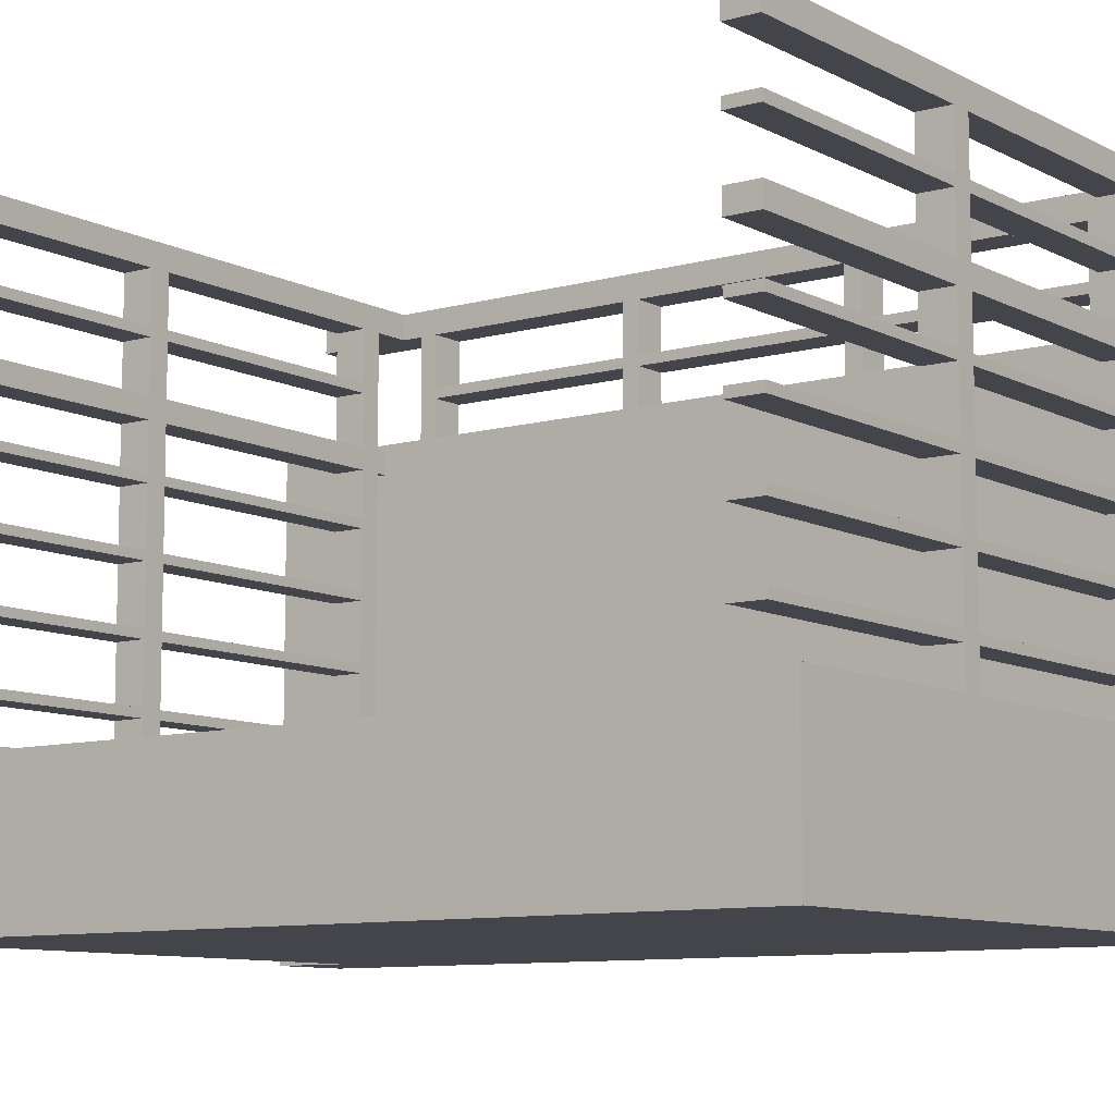
<metadata>
{"format":"obj","ext":"obj","renderer":"f3d","projection":"perspective","resolution":1024,"background":"white","views":[{"elev":-9.3,"azim":126.6,"up":"+Y"}]}
</metadata>
<code>
v  1.219 0.9093 -1.459
v  1.219 0.996 -1.459
v  1.219 0.996 -1.343
v  1.219 0.9093 -1.343
v  -1.015 0.9093 -1.459
v  -1.015 0.9093 -1.343
v  -1.015 0.996 -1.343
v  -1.015 0.996 -1.459
v  0.2484 0.9093 -1.343
v  -0.6817 0.9093 -1.343
v  -0.6817 0.9093 -1.459
v  0.2484 0.9093 -1.459
v  0.2484 0.996 -1.343
v  -0.6817 0.996 -1.343
v  0.2484 0.996 -1.459
v  -0.6817 0.996 -1.459
v  -0.8892 0.9093 -1.459
v  -0.8892 0.9093 -1.343
v  -0.8892 0.996 -1.343
v  -0.8892 0.996 -1.459
v  -0.8892 0.996 -1.686
v  -0.8892 0.9093 -1.686
v  -1.015 0.9093 -1.686
v  -1.015 0.996 -1.686
v  1.219 0.9093 1.339
v  1.219 0.996 1.339
v  1.219 0.996 1.454
v  1.219 0.9093 1.454
v  -1.015 0.9093 1.339
v  -1.015 0.9093 1.454
v  -1.015 0.996 1.454
v  -1.015 0.996 1.339
v  0.2484 0.9093 1.454
v  -0.6817 0.9093 1.454
v  -0.6817 0.9093 1.339
v  0.2484 0.9093 1.339
v  0.2484 0.996 1.454
v  -0.6817 0.996 1.454
v  0.2484 0.996 1.339
v  -0.6817 0.996 1.339
v  -0.8892 0.9093 1.339
v  -0.8892 0.9093 1.454
v  -0.8892 0.9093 1.681
v  -0.8892 0.996 1.681
v  -1.015 0.996 1.681
v  -1.015 0.9093 1.681
v  -0.8892 0.996 1.454
v  -0.8892 0.996 1.339
v  -0.8892 0.996 -0.3837
v  -0.8892 0.996 0.3787
v  -0.8892 0.9093 0.3787
v  -0.8892 0.9093 -0.3837
v  -1.015 0.996 -0.3837
v  -1.015 0.996 0.3787
v  -1.015 0.9093 -0.3837
v  -1.015 0.9093 0.3787
v  -0.8892 0.996 1.263
v  -0.8892 0.9093 1.263
v  -0.8892 0.996 1.202
v  -0.8892 0.9093 1.202
v  -0.8892 0.996 0.4396
v  -0.8892 0.9093 0.4396
v  -0.8892 0.9093 -1.268
v  -0.8892 0.996 -1.268
v  -0.8892 0.9093 -1.207
v  -0.8892 0.996 -1.207
v  -0.8892 0.9093 -0.4445
v  -0.8892 0.996 -0.4445
v  -1.015 0.996 1.263
v  -1.015 0.996 1.202
v  -1.015 0.996 0.4396
v  -1.015 0.996 -1.268
v  -1.015 0.996 -1.207
v  -1.015 0.996 -0.4445
v  -1.015 0.9093 1.263
v  -1.015 0.9093 1.202
v  -1.015 0.9093 0.4396
v  -1.015 0.9093 -1.268
v  -1.015 0.9093 -1.207
v  -1.015 0.9093 -0.4445
v  -0.758 0.9093 -1.343
v  -0.758 0.9093 -1.459
v  -0.6817 -0.6358 -1.343
v  -0.758 -0.6358 -1.343
v  -0.758 -0.6358 -1.459
v  -0.6817 -0.6358 -1.459
v  0.3247 0.9093 -1.459
v  0.3247 0.9093 -1.343
v  0.2484 -0.6358 -1.459
v  0.3247 -0.6358 -1.459
v  0.3247 -0.6358 -1.343
v  0.2484 -0.6358 -1.343
v  -0.758 0.996 -1.343
v  0.3247 0.996 -1.343
v  -0.758 0.996 -1.459
v  0.3247 0.996 -1.459
v  -0.758 0.9093 1.454
v  -0.758 0.9093 1.339
v  -0.6817 -0.6358 1.454
v  -0.758 -0.6358 1.454
v  -0.758 -0.6358 1.339
v  -0.6817 -0.6358 1.339
v  0.3247 0.9093 1.339
v  0.3247 0.9093 1.454
v  0.2484 -0.6358 1.339
v  0.3247 -0.6358 1.339
v  0.3247 -0.6358 1.454
v  0.2484 -0.6358 1.454
v  -0.758 0.996 1.454
v  0.3247 0.996 1.454
v  -0.758 0.996 1.339
v  0.3247 0.996 1.339
v  -0.8892 0.5116 1.263
v  -0.8892 0.436 1.263
v  -0.8892 0.436 1.202
v  -0.8892 0.5116 1.202
v  -1.015 0.5116 1.263
v  -1.015 0.436 1.263
v  -1.015 0.5116 1.202
v  -1.015 0.436 1.202
v  -0.8892 0.5116 0.4396
v  -0.8892 0.436 0.4396
v  -0.8892 0.436 0.3787
v  -0.8892 0.5116 0.3787
v  -1.015 0.5116 0.4396
v  -1.015 0.436 0.4396
v  -1.015 0.5116 0.3787
v  -1.015 0.436 0.3787
v  -0.8892 0.5116 -1.207
v  -0.8892 0.436 -1.207
v  -0.8892 0.436 -1.268
v  -0.8892 0.5116 -1.268
v  -1.015 0.5116 -1.207
v  -1.015 0.436 -1.207
v  -1.015 0.5116 -1.268
v  -1.015 0.436 -1.268
v  -0.8892 0.5116 -0.3837
v  -0.8892 0.436 -0.3837
v  -0.8892 0.436 -0.4445
v  -0.8892 0.5116 -0.4445
v  -1.015 0.5116 -0.3837
v  -1.015 0.436 -0.3837
v  -1.015 0.5116 -0.4445
v  -1.015 0.436 -0.4445
v  -0.758 0.5116 -1.343
v  -0.758 0.436 -1.343
v  -0.6817 0.436 -1.343
v  -0.6817 0.5116 -1.343
v  -0.906 0.5116 -1.459
v  -0.906 0.436 -1.459
v  -0.906 0.436 -1.343
v  -0.906 0.5116 -1.343
v  -0.6817 0.5116 -1.459
v  -0.6817 0.436 -1.459
v  -0.758 0.436 -1.459
v  -0.758 0.5116 -1.459
v  0.2484 0.5116 -1.343
v  0.2484 0.436 -1.343
v  0.3247 0.436 -1.343
v  0.3247 0.5116 -1.343
v  0.3247 0.5116 -1.459
v  0.3247 0.436 -1.459
v  0.2484 0.436 -1.459
v  0.2484 0.5116 -1.459
v  1.219 0.5116 -1.343
v  1.219 0.436 -1.343
v  1.219 0.436 -1.459
v  1.219 0.5116 -1.459
v  -0.758 0.5116 1.454
v  -0.758 0.436 1.454
v  -0.6817 0.436 1.454
v  -0.6817 0.5116 1.454
v  -0.906 0.5116 1.339
v  -0.906 0.436 1.339
v  -0.906 0.436 1.454
v  -0.906 0.5116 1.454
v  -0.6817 0.5116 1.339
v  -0.6817 0.436 1.339
v  -0.758 0.436 1.339
v  -0.758 0.5116 1.339
v  0.2484 0.5116 1.454
v  0.2484 0.436 1.454
v  0.3247 0.436 1.454
v  0.3247 0.5116 1.454
v  0.3247 0.5116 1.339
v  0.3247 0.436 1.339
v  0.2484 0.436 1.339
v  0.2484 0.5116 1.339
v  1.219 0.5116 1.454
v  1.219 0.436 1.454
v  1.219 0.436 1.339
v  1.219 0.5116 1.339
v  -0.8892 0.6929 1.202
v  -0.8892 0.7281 1.202
v  -0.8892 0.7281 1.263
v  -0.8892 0.6929 1.263
v  -1.015 0.7281 1.263
v  -1.015 0.6929 1.263
v  -1.015 0.7281 1.202
v  -1.015 0.6929 1.202
v  -0.8892 0.6929 0.3787
v  -0.8892 0.7281 0.3787
v  -0.8892 0.7281 0.4396
v  -0.8892 0.6929 0.4396
v  -1.015 0.6929 0.4396
v  -1.015 0.7281 0.4396
v  -1.015 0.7281 0.3787
v  -1.015 0.6929 0.3787
v  -0.8892 0.6929 -1.268
v  -0.8892 0.7281 -1.268
v  -0.8892 0.7281 -1.207
v  -0.8892 0.6929 -1.207
v  -1.015 0.6929 -1.207
v  -1.015 0.7281 -1.207
v  -1.015 0.7281 -1.268
v  -1.015 0.6929 -1.268
v  -0.8892 0.6929 -0.4445
v  -0.8892 0.7281 -0.4445
v  -0.8892 0.7281 -0.3837
v  -0.8892 0.6929 -0.3837
v  -1.015 0.6929 -0.3837
v  -1.015 0.7281 -0.3837
v  -1.015 0.7281 -0.4445
v  -1.015 0.6929 -0.4445
v  -0.758 0.0034 -1.343
v  -0.758 -0.2032 -1.343
v  -0.6817 -0.2032 -1.343
v  -0.6817 0.0034 -1.343
v  -0.6817 0.6929 -1.343
v  -0.6817 0.7281 -1.343
v  -0.758 0.7281 -1.343
v  -0.758 0.6929 -1.343
v  -0.758 0.0034 -1.459
v  -0.758 -0.2032 -1.459
v  -0.758 0.7281 -1.459
v  -0.758 0.6929 -1.459
v  -0.6817 0.0034 -1.459
v  -0.6817 -0.2032 -1.459
v  -0.6817 0.7281 -1.459
v  -0.6817 0.6929 -1.459
v  0.2484 0.0034 -1.343
v  0.2484 -0.2032 -1.343
v  0.3247 -0.2032 -1.343
v  0.3247 0.0034 -1.343
v  0.3247 0.6929 -1.343
v  0.3247 0.7281 -1.343
v  0.2484 0.7281 -1.343
v  0.2484 0.6929 -1.343
v  0.2484 0.0034 -1.459
v  0.2484 -0.2032 -1.459
v  0.3247 0.0034 -1.459
v  0.3247 -0.2032 -1.459
v  0.2484 0.6929 -1.459
v  0.2484 0.7281 -1.459
v  0.3247 0.7281 -1.459
v  0.3247 0.6929 -1.459
v  1.219 0.6929 -1.459
v  1.219 0.7281 -1.459
v  1.219 0.7281 -1.343
v  1.219 0.6929 -1.343
v  -0.758 0.0034 1.454
v  -0.758 -0.2032 1.454
v  -0.6817 -0.2032 1.454
v  -0.6817 0.0034 1.454
v  -0.6817 0.6929 1.454
v  -0.6817 0.7281 1.454
v  -0.758 0.7281 1.454
v  -0.758 0.6929 1.454
v  -0.758 0.0034 1.339
v  -0.758 -0.2032 1.339
v  -0.758 0.7281 1.339
v  -0.758 0.6929 1.339
v  -0.6817 0.0034 1.339
v  -0.6817 -0.2032 1.339
v  -0.6817 0.7281 1.339
v  -0.6817 0.6929 1.339
v  0.2484 0.0034 1.454
v  0.2484 -0.2032 1.454
v  0.3247 -0.2032 1.454
v  0.3247 0.0034 1.454
v  0.3247 0.6929 1.454
v  0.3247 0.7281 1.454
v  0.2484 0.7281 1.454
v  0.2484 0.6929 1.454
v  0.2484 0.0034 1.339
v  0.2484 -0.2032 1.339
v  0.3247 0.0034 1.339
v  0.3247 -0.2032 1.339
v  0.2484 0.6929 1.339
v  0.2484 0.7281 1.339
v  0.3247 0.7281 1.339
v  0.3247 0.6929 1.339
v  1.219 0.6929 1.339
v  1.219 0.7281 1.339
v  1.219 0.7281 1.454
v  1.219 0.6929 1.454
v  -0.758 -0.473 -1.343
v  -0.6817 -0.473 -1.343
v  -0.758 -0.4414 -1.343
v  -0.6817 -0.4414 -1.343
v  -0.758 -0.2348 -1.343
v  -0.6817 -0.2348 -1.343
v  -0.6817 0.2732 -1.343
v  -0.758 0.2732 -1.343
v  -0.6817 0.2416 -1.343
v  -0.758 0.2416 -1.343
v  -0.6817 0.035 -1.343
v  -0.758 0.035 -1.343
v  -0.758 -0.473 -1.459
v  -0.758 -0.4414 -1.459
v  -0.758 -0.2348 -1.459
v  -0.758 0.2732 -1.459
v  -0.758 0.2416 -1.459
v  -0.758 0.035 -1.459
v  -0.6817 -0.473 -1.459
v  -0.6817 -0.4414 -1.459
v  -0.6817 -0.2348 -1.459
v  -0.6817 0.2732 -1.459
v  -0.6817 0.2416 -1.459
v  -0.6817 0.035 -1.459
v  0.2484 -0.473 -1.343
v  0.3247 -0.473 -1.343
v  0.2484 -0.4414 -1.343
v  0.3247 -0.4414 -1.343
v  0.2484 -0.2348 -1.343
v  0.3247 -0.2348 -1.343
v  0.3247 0.2732 -1.343
v  0.2484 0.2732 -1.343
v  0.3247 0.2416 -1.343
v  0.2484 0.2416 -1.343
v  0.3247 0.035 -1.343
v  0.2484 0.035 -1.343
v  0.2484 -0.473 -1.459
v  0.2484 -0.2348 -1.459
v  0.2484 -0.4414 -1.459
v  0.2484 0.2732 -1.459
v  0.2484 0.2416 -1.459
v  0.2484 0.035 -1.459
v  0.3247 -0.473 -1.459
v  0.3247 -0.4414 -1.459
v  0.3247 -0.2348 -1.459
v  0.3247 0.2732 -1.459
v  0.3247 0.2416 -1.459
v  0.3247 0.035 -1.459
v  1.219 -0.4414 -1.343
v  1.219 -0.473 -1.343
v  1.219 -0.473 -1.459
v  1.219 -0.4414 -1.459
v  1.219 -0.2032 -1.343
v  1.219 -0.2348 -1.343
v  1.219 -0.2348 -1.459
v  1.219 -0.2032 -1.459
v  1.219 0.2416 -1.459
v  1.219 0.2732 -1.459
v  1.219 0.2732 -1.343
v  1.219 0.2416 -1.343
v  1.219 0.0034 -1.459
v  1.219 0.035 -1.459
v  1.219 0.035 -1.343
v  1.219 0.0034 -1.343
v  -0.758 -0.473 1.454
v  -0.6817 -0.473 1.454
v  -0.758 -0.4414 1.454
v  -0.6817 -0.4414 1.454
v  -0.758 -0.2348 1.454
v  -0.6817 -0.2348 1.454
v  -0.6817 0.2732 1.454
v  -0.758 0.2732 1.454
v  -0.6817 0.2416 1.454
v  -0.758 0.2416 1.454
v  -0.6817 0.035 1.454
v  -0.758 0.035 1.454
v  -0.758 -0.473 1.339
v  -0.758 -0.4414 1.339
v  -0.758 -0.2348 1.339
v  -0.758 0.2732 1.339
v  -0.758 0.2416 1.339
v  -0.758 0.035 1.339
v  -0.6817 -0.473 1.339
v  -0.6817 -0.4414 1.339
v  -0.6817 -0.2348 1.339
v  -0.6817 0.2732 1.339
v  -0.6817 0.2416 1.339
v  -0.6817 0.035 1.339
v  0.2484 -0.473 1.454
v  0.3247 -0.473 1.454
v  0.2484 -0.4414 1.454
v  0.3247 -0.4414 1.454
v  0.2484 -0.2348 1.454
v  0.3247 -0.2348 1.454
v  0.3247 0.2732 1.454
v  0.2484 0.2732 1.454
v  0.3247 0.2416 1.454
v  0.2484 0.2416 1.454
v  0.3247 0.035 1.454
v  0.2484 0.035 1.454
v  0.2484 -0.473 1.339
v  0.2484 -0.2348 1.339
v  0.2484 -0.4414 1.339
v  0.2484 0.2732 1.339
v  0.2484 0.2416 1.339
v  0.2484 0.035 1.339
v  0.3247 -0.473 1.339
v  0.3247 -0.4414 1.339
v  0.3247 -0.2348 1.339
v  0.3247 0.2732 1.339
v  0.3247 0.2416 1.339
v  0.3247 0.035 1.339
v  1.219 -0.4414 1.454
v  1.219 -0.473 1.454
v  1.219 -0.473 1.339
v  1.219 -0.4414 1.339
v  1.219 -0.2032 1.454
v  1.219 -0.2348 1.454
v  1.219 -0.2348 1.339
v  1.219 -0.2032 1.339
v  1.219 0.2416 1.339
v  1.219 0.2732 1.339
v  1.219 0.2732 1.454
v  1.219 0.2416 1.454
v  1.219 0.0034 1.339
v  1.219 0.035 1.339
v  1.219 0.035 1.454
v  1.219 0.0034 1.454
v  1.189 -0.657 -1.281
v  1.189 -0.657 1.268
v  1.189 -1.163 1.268
v  1.189 -1.163 -1.281
v  -1.099 -1.163 -1.281
v  -1.099 -1.163 1.268
v  -1.099 -0.657 1.268
v  -1.099 -0.657 -1.281
v  -0.7966 -1.163 1.268
v  -0.7966 -1.163 -1.281
v  1.189 -1.163 1.511
v  1.189 -0.657 1.511
v  -0.7966 -0.657 1.511
v  -0.7966 -1.163 1.511
v  -0.7966 -0.657 -1.281
v  -0.7966 -0.657 1.268
v  1.189 -0.657 -1.524
v  1.189 -1.163 -1.524
v  -0.7966 -1.163 -1.524
v  -0.7966 -0.657 -1.524
v  -0.7966 -1.163 1.769
v  -0.7966 0.5362 1.769
v  -1.099 0.5362 1.769
v  -1.099 -1.163 1.769
v  -0.7966 0.5362 1.268
v  -0.7966 0.5362 -1.281
v  -1.099 0.5362 -1.281
v  -1.099 0.5362 1.268
v  -0.7966 0.5362 -1.782
v  -0.7966 -1.163 -1.782
v  -1.099 -1.163 -1.782
v  -1.099 0.5362 -1.782
v  -1.099 -1.163 1.511
v  -1.099 -0.657 1.511
v  -1.099 -0.657 -1.524
v  -1.099 -1.163 -1.524
v  1.189 -0.6155 -1.281
v  1.189 -0.6155 -1.524
v  -0.7966 -0.6155 -1.524
v  -0.7966 -0.6155 -1.281
v  -0.7966 -0.6155 1.268
v  -0.7966 -0.6155 1.511
v  1.189 -0.6155 1.511
v  1.189 -0.6155 1.268
g ???_??
f 1 2 3 4
f 5 6 7 8
f 9 10 11 12
f 13 14 10 9
f 15 16 14 13
f 12 11 16 15
f 17 18 6 5
f 19 20 8 7
f 21 22 23 24
f 25 26 27 28
f 29 30 31 32
f 33 34 35 36
f 37 38 34 33
f 39 40 38 37
f 36 35 40 39
f 41 42 30 29
f 43 44 45 46
f 47 48 32 31
f 49 50 51 52
f 53 54 50 49
f 55 56 54 53
f 52 51 56 55
f 20 17 22 21
f 17 5 23 22
f 5 8 24 23
f 8 20 21 24
f 42 47 44 43
f 47 31 45 44
f 31 30 46 45
f 30 42 43 46
f 57 48 41 58
f 59 57 58 60
f 61 59 60 62
f 50 61 62 51
f 63 18 19 64
f 65 63 64 66
f 67 65 66 68
f 52 67 68 49
f 69 32 48 57
f 70 69 57 59
f 71 70 59 61
f 54 71 61 50
f 64 19 7 72
f 66 64 72 73
f 68 66 73 74
f 49 68 74 53
f 75 29 32 69
f 76 75 69 70
f 77 76 70 71
f 56 77 71 54
f 72 7 6 78
f 73 72 78 79
f 74 73 79 80
f 53 74 80 55
f 58 41 29 75
f 62 60 76 77
f 78 6 18 63
f 80 79 65 67
f 81 18 17 82
f 83 84 85 86
f 87 1 4 88
f 89 90 91 92
f 93 19 18 81
f 14 93 81 10
f 88 4 3 94
f 9 88 94 13
f 95 20 19 93
f 16 95 93 14
f 94 3 2 96
f 13 94 96 15
f 82 17 20 95
f 11 82 95 16
f 96 2 1 87
f 15 96 87 12
f 97 42 41 98
f 99 100 101 102
f 103 25 28 104
f 105 106 107 108
f 109 47 42 97
f 38 109 97 34
f 104 28 27 110
f 33 104 110 37
f 111 48 47 109
f 40 111 109 38
f 110 27 26 112
f 37 110 112 39
f 98 41 48 111
f 35 98 111 40
f 112 26 25 103
f 39 112 103 36
f 113 114 115 116
f 117 118 114 113
f 119 120 118 117
f 116 115 120 119
f 121 122 123 124
f 125 126 122 121
f 127 128 126 125
f 124 123 128 127
f 129 130 131 132
f 133 134 130 129
f 135 136 134 133
f 132 131 136 135
f 137 138 139 140
f 141 142 138 137
f 143 144 142 141
f 140 139 144 143
f 145 146 147 148
f 149 150 151 152
f 153 154 155 156
f 157 158 159 160
f 161 162 163 164
f 165 166 167 168
f 169 170 171 172
f 173 174 175 176
f 177 178 179 180
f 181 182 183 184
f 185 186 187 188
f 189 190 191 192
f 193 194 195 196
f 196 195 197 198
f 198 197 199 200
f 201 202 203 204
f 205 206 207 208
f 209 210 211 212
f 213 214 215 216
f 216 215 210 209
f 217 218 219 220
f 221 222 223 224
f 225 226 227 228
f 229 230 231 232
f 233 234 226 225
f 232 231 235 236
f 237 238 234 233
f 236 235 239 240
f 228 227 238 237
f 241 242 243 244
f 245 246 247 248
f 249 250 242 241
f 251 252 250 249
f 253 254 255 256
f 244 243 252 251
f 257 258 259 260
f 261 262 263 264
f 265 266 267 268
f 269 270 262 261
f 268 267 271 272
f 273 274 270 269
f 272 271 275 276
f 264 263 274 273
f 277 278 279 280
f 281 282 283 284
f 285 286 278 277
f 287 288 286 285
f 289 290 291 292
f 280 279 288 287
f 293 294 295 296
f 194 60 58 195
f 196 113 116 193
f 195 58 75 197
f 198 117 113 196
f 197 75 76 199
f 200 119 117 198
f 199 76 60 194
f 193 116 119 200
f 202 51 62 203
f 204 121 124 201
f 203 62 77 206
f 205 125 121 204
f 206 77 56 207
f 208 127 125 205
f 207 56 51 202
f 201 124 127 208
f 210 63 65 211
f 212 129 132 209
f 211 65 79 214
f 213 133 129 212
f 214 79 78 215
f 216 135 133 213
f 215 78 63 210
f 209 132 135 216
f 218 67 52 219
f 220 137 140 217
f 219 52 55 222
f 221 141 137 220
f 222 55 80 223
f 224 143 141 221
f 223 80 67 218
f 217 140 143 224
f 230 10 81 231
f 232 145 148 229
f 231 81 82 235
f 236 156 145 232
f 235 82 11 239
f 240 153 156 236
f 239 11 10 230
f 229 148 153 240
f 246 88 9 247
f 248 157 160 245
f 247 9 12 254
f 253 164 157 248
f 254 12 87 255
f 256 161 164 253
f 255 87 88 246
f 245 160 161 256
f 266 34 97 267
f 268 169 172 265
f 267 97 98 271
f 272 180 169 268
f 271 98 35 275
f 276 177 180 272
f 275 35 34 266
f 265 172 177 276
f 282 104 33 283
f 284 181 184 281
f 283 33 36 290
f 289 188 181 284
f 290 36 103 291
f 292 185 188 289
f 291 103 104 282
f 281 184 185 292
f 297 84 83 298
f 299 297 298 300
f 301 299 300 302
f 226 301 302 227
f 303 147 146 304
f 305 303 304 306
f 307 305 306 308
f 228 307 308 225
f 309 85 84 297
f 310 309 297 299
f 311 310 299 301
f 234 311 301 226
f 304 146 155 312
f 306 304 312 313
f 308 306 313 314
f 225 308 314 233
f 315 86 85 309
f 316 315 309 310
f 317 316 310 311
f 238 317 311 234
f 312 155 154 318
f 313 312 318 319
f 314 313 319 320
f 233 314 320 237
f 298 83 86 315
f 302 300 316 317
f 318 154 147 303
f 320 319 305 307
f 321 92 91 322
f 323 321 322 324
f 325 323 324 326
f 242 325 326 243
f 327 159 158 328
f 329 327 328 330
f 331 329 330 332
f 244 331 332 241
f 333 89 92 321
f 334 335 323 325
f 328 158 163 336
f 332 330 337 338
f 339 90 89 333
f 340 339 333 335
f 341 340 335 334
f 252 341 334 250
f 336 163 162 342
f 337 336 342 343
f 338 337 343 344
f 249 338 344 251
f 322 91 90 339
f 345 346 347 348
f 326 324 340 341
f 349 350 351 352
f 342 162 159 327
f 353 354 355 356
f 344 343 329 331
f 357 358 359 360
f 361 100 99 362
f 363 361 362 364
f 365 363 364 366
f 262 365 366 263
f 367 171 170 368
f 369 367 368 370
f 371 369 370 372
f 264 371 372 261
f 373 101 100 361
f 374 373 361 363
f 375 374 363 365
f 270 375 365 262
f 368 170 179 376
f 370 368 376 377
f 372 370 377 378
f 261 372 378 269
f 379 102 101 373
f 380 379 373 374
f 381 380 374 375
f 274 381 375 270
f 376 179 178 382
f 377 376 382 383
f 378 377 383 384
f 269 378 384 273
f 362 99 102 379
f 366 364 380 381
f 382 178 171 367
f 384 383 369 371
f 385 108 107 386
f 387 385 386 388
f 389 387 388 390
f 278 389 390 279
f 391 183 182 392
f 393 391 392 394
f 395 393 394 396
f 280 395 396 277
f 397 105 108 385
f 398 399 387 389
f 392 182 187 400
f 396 394 401 402
f 403 106 105 397
f 404 403 397 399
f 405 404 399 398
f 288 405 398 286
f 400 187 186 406
f 401 400 406 407
f 402 401 407 408
f 285 402 408 287
f 386 107 106 403
f 409 410 411 412
f 390 388 404 405
f 413 414 415 416
f 406 186 183 391
f 417 418 419 420
f 408 407 393 395
f 421 422 423 424
f 172 171 182 181
f 171 178 187 182
f 178 177 188 187
f 177 172 181 188
f 148 147 158 157
f 147 154 163 158
f 154 153 164 163
f 153 148 157 164
f 146 145 152 151
f 145 156 149 152
f 156 155 150 149
f 155 146 151 150
f 170 169 176 175
f 169 180 173 176
f 180 179 174 173
f 179 170 175 174
f 118 120 115 114
f 126 128 123 122
f 142 144 139 138
f 134 136 131 130
f 160 159 166 165
f 159 162 167 166
f 162 161 168 167
f 161 160 165 168
f 184 183 190 189
f 183 186 191 190
f 186 185 192 191
f 185 184 189 192
f 194 193 204 203
f 193 200 205 204
f 200 199 206 205
f 199 194 203 206
f 208 207 222 221
f 207 202 219 222
f 202 201 220 219
f 201 208 221 220
f 212 211 218 217
f 211 214 223 218
f 214 213 224 223
f 213 212 217 224
f 230 229 248 247
f 229 240 253 248
f 240 239 254 253
f 239 230 247 254
f 266 265 284 283
f 265 276 289 284
f 276 275 290 289
f 275 266 283 290
f 300 298 321 323
f 298 315 333 321
f 315 316 335 333
f 316 300 323 335
f 227 302 325 242
f 302 317 334 325
f 317 238 250 334
f 238 227 242 250
f 303 305 330 328
f 305 319 337 330
f 319 318 336 337
f 318 303 328 336
f 307 228 241 332
f 228 237 249 241
f 237 320 338 249
f 320 307 332 338
f 364 362 385 387
f 362 379 397 385
f 379 380 399 397
f 380 364 387 399
f 263 366 389 278
f 366 381 398 389
f 381 274 286 398
f 274 263 278 286
f 367 369 394 392
f 369 383 401 394
f 383 382 400 401
f 382 367 392 400
f 371 264 277 396
f 264 273 285 277
f 273 384 402 285
f 384 371 396 402
f 246 245 260 259
f 245 256 257 260
f 256 255 258 257
f 255 246 259 258
f 282 281 296 295
f 281 292 293 296
f 292 291 294 293
f 291 282 295 294
f 324 322 346 345
f 322 339 347 346
f 339 340 348 347
f 340 324 345 348
f 243 326 350 349
f 326 341 351 350
f 341 252 352 351
f 252 243 349 352
f 327 329 356 355
f 329 343 353 356
f 343 342 354 353
f 342 327 355 354
f 331 244 360 359
f 244 251 357 360
f 251 344 358 357
f 344 331 359 358
f 388 386 410 409
f 386 403 411 410
f 403 404 412 411
f 404 388 409 412
f 279 390 414 413
f 390 405 415 414
f 405 288 416 415
f 288 279 413 416
f 391 393 420 419
f 393 407 417 420
f 407 406 418 417
f 406 391 419 418
f 395 280 424 423
f 280 287 421 424
f 287 408 422 421
f 408 395 423 422
f 425 426 427 428
f 429 430 431 432
f 428 427 433 434
f 435 436 437 438
f 426 425 439 440
f 441 442 443 444
f 434 433 430 429
f 445 446 447 448
f 449 450 451 452
f 453 454 455 456
f 426 436 435 427
f 428 442 441 425
f 430 457 458 431
f 432 459 460 429
f 427 435 438 433
f 434 443 442 428
f 461 462 463 464
f 465 466 467 468
f 433 438 457 430
f 429 460 443 434
f 450 453 456 451
f 452 447 446 449
f 438 437 446 445
f 437 440 449 446
f 440 439 450 449
f 439 444 453 450
f 444 443 454 453
f 443 460 455 454
f 460 459 456 455
f 459 432 451 456
f 432 431 452 451
f 431 458 447 452
f 458 457 448 447
f 457 438 445 448
f 425 441 462 461
f 441 444 463 462
f 444 439 464 463
f 439 425 461 464
f 440 437 466 465
f 437 436 467 466
f 436 426 468 467
f 426 440 465 468

</code>
